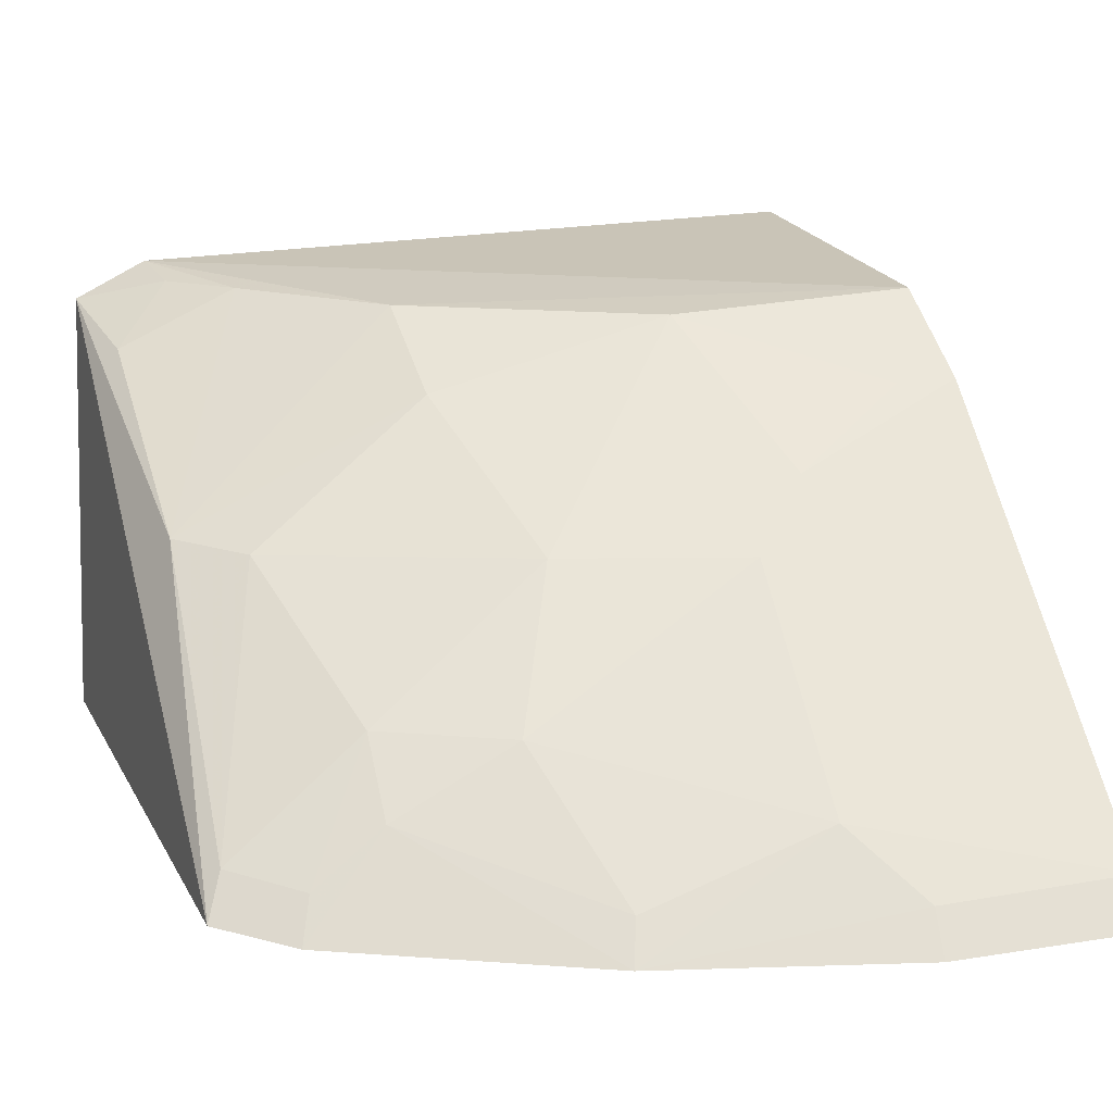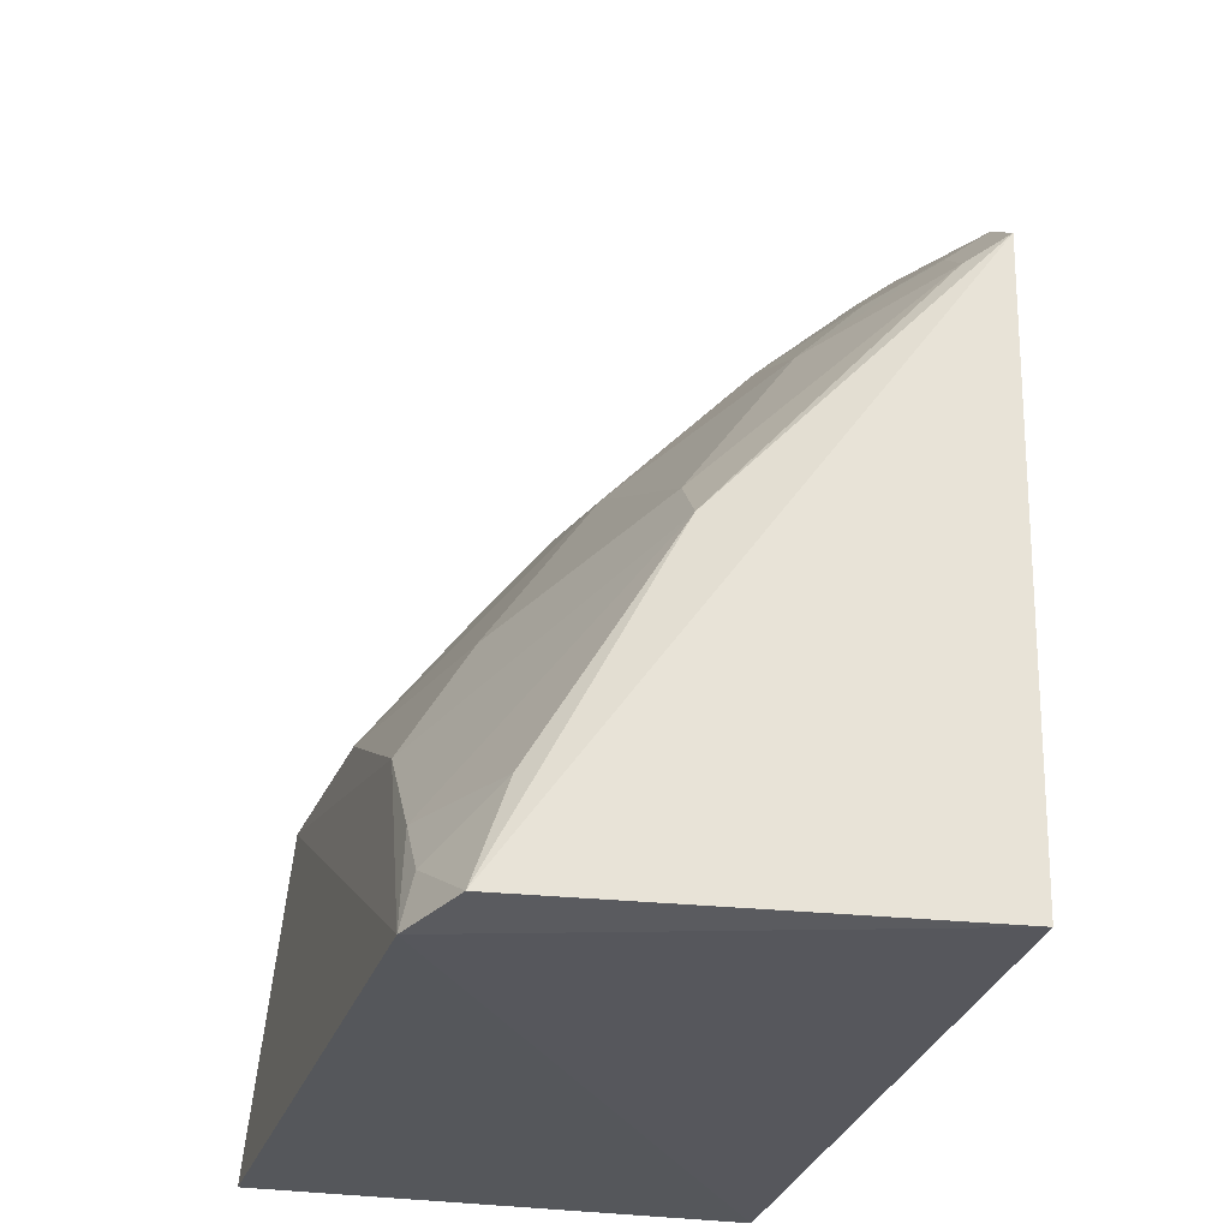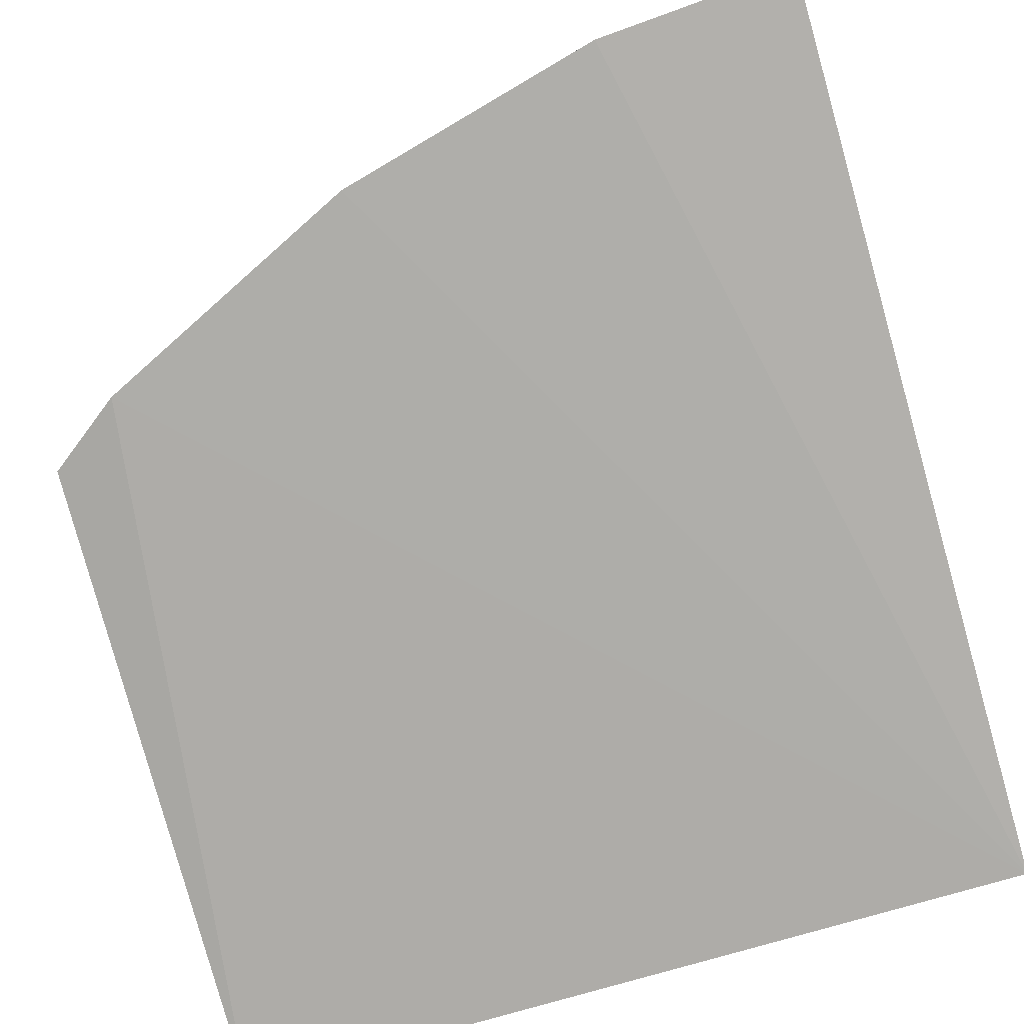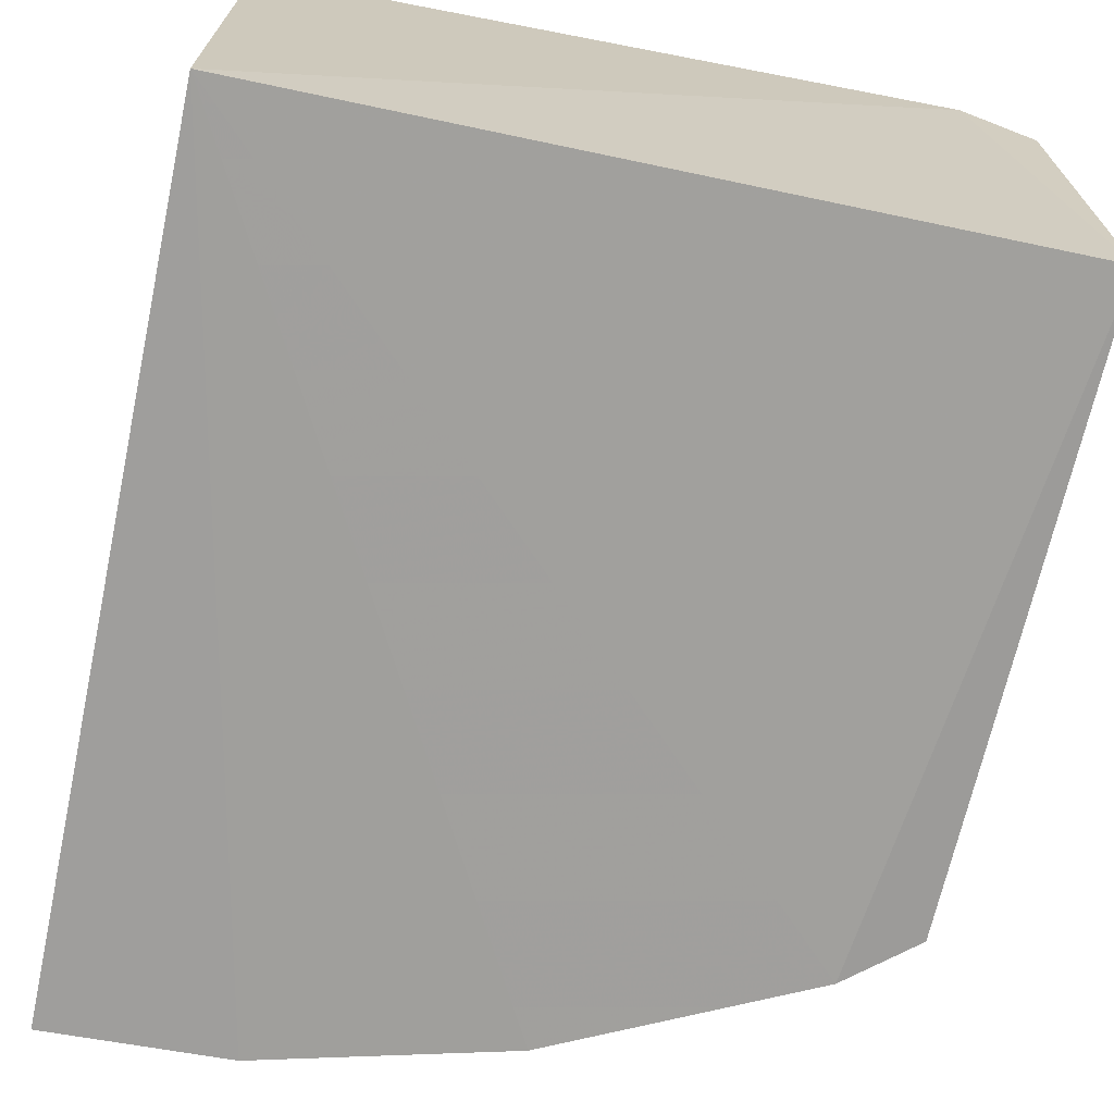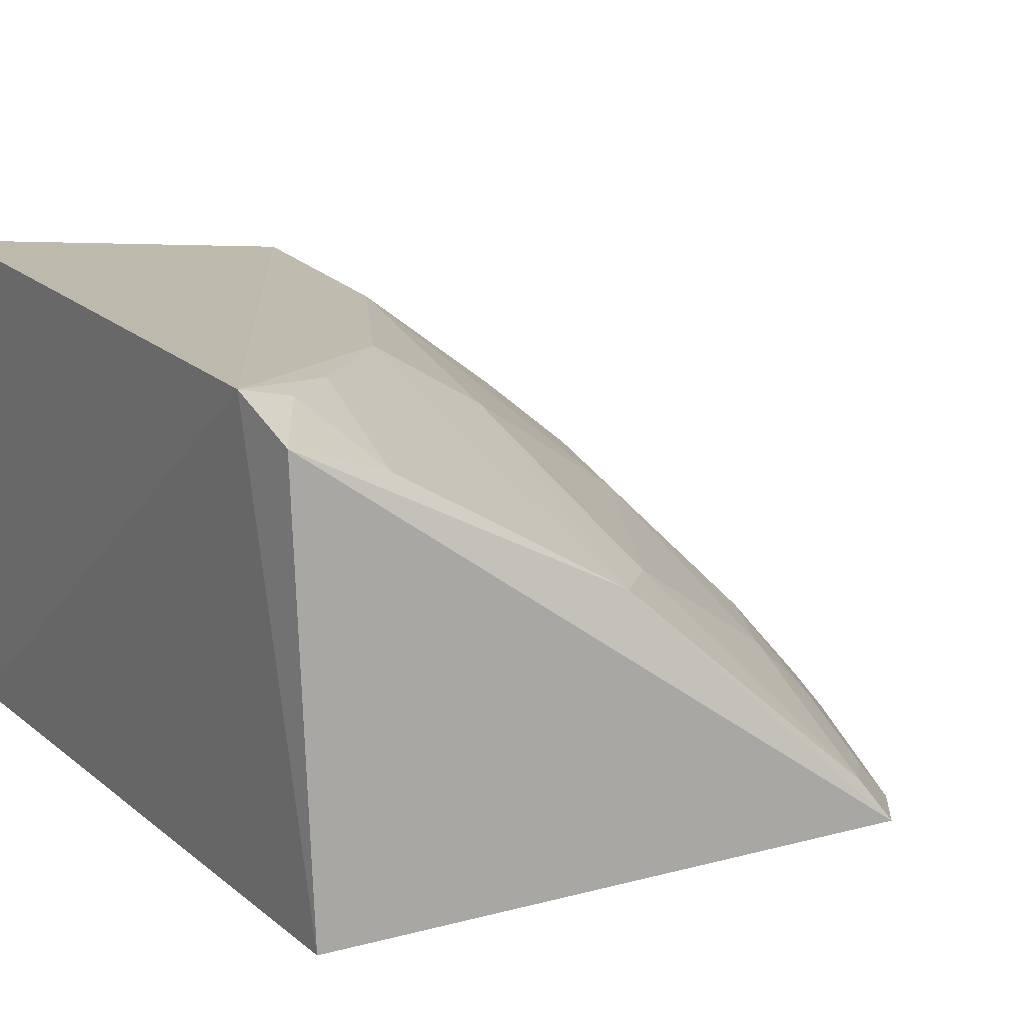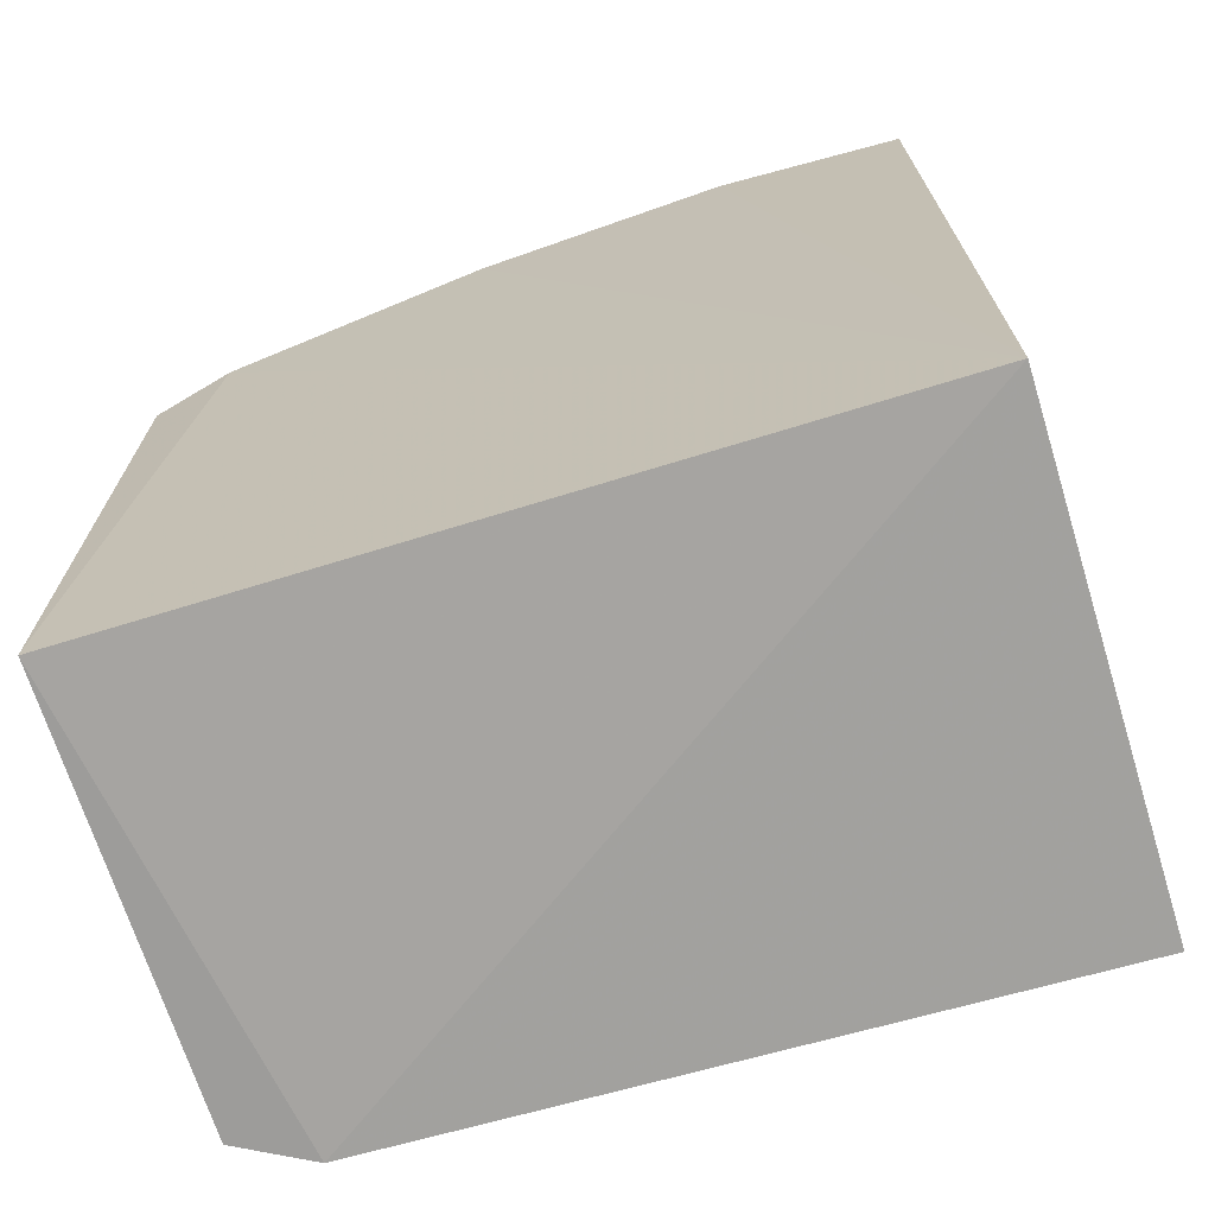
<metadata>
{"format":"obj","ext":"obj","renderer":"f3d","projection":"perspective","resolution":1024,"background":"white","views":[{"elev":13.9,"azim":162.1,"up":"+Z"},{"elev":-28.3,"azim":76.2,"up":"+Y"},{"elev":-79.1,"azim":-164.0,"up":"+Z"},{"elev":-69.2,"azim":-11.9,"up":"+Z"},{"elev":15.0,"azim":58.3,"up":"+Z"},{"elev":-71.6,"azim":-163.0,"up":"+Y"}]}
</metadata>
<code>
v 0.03807 0.07061 0.0506
v 0.04172 0.07098 0.04884
v 0.02475 0.09761 0.04005
v 0.003457 0.1153 0.02629
v 0.003489 0.07147 0.02744
v 0.0416 0.1028 0.02646
v 0.003452 0.08936 0.05023
v 0.02797 0.08228 0.04949
v 0.04232 0.07147 0.02744
v 0.02541 0.1114 0.02578
v 0.01571 0.1006 0.04015
v 0.003486 0.07147 0.05202
v 0.003336 0.09463 0.04661
v 0.03451 0.07646 0.04982
v 0.03703 0.09121 0.03965
v 0.03391 0.1036 0.03045
v 0.01282 0.1147 0.02584
v 0.03809 0.1054 0.02597
v 0.02776 0.1035 0.03359
v 0.01565 0.08858 0.04935
v 0.003423 0.1137 0.02831
v 0.03749 0.07342 0.0499
v 0.02772 0.08811 0.04604
v 0.04019 0.08826 0.03998
v 0.04072 0.1015 0.02847
v 0.01571 0.1101 0.03073
v 0.02488 0.1101 0.02765
v 0.0339 0.1004 0.03367
v 0.006355 0.09454 0.0465
v 0.01255 0.09775 0.04318
v 0.01266 0.1132 0.02777
v 0.04048 0.07626 0.04698
v 0.03741 0.1041 0.02791
f 8 7 1
f 9 2 1
f 9 1 5
f 9 6 2
f 12 5 1
f 12 1 7
f 13 12 7
f 13 5 12
f 14 8 1
f 17 10 5
f 17 5 4
f 18 9 5
f 18 5 10
f 18 6 9
f 18 10 16
f 19 11 3
f 20 3 11
f 20 7 8
f 21 4 5
f 21 5 13
f 22 14 1
f 22 1 2
f 23 15 3
f 23 20 8
f 23 3 20
f 24 8 14
f 24 2 6
f 24 23 8
f 24 15 23
f 25 24 6
f 25 15 24
f 26 11 19
f 26 21 11
f 27 19 16
f 27 16 10
f 27 26 19
f 27 10 26
f 28 19 3
f 28 3 15
f 28 16 19
f 28 15 25
f 29 13 7
f 29 7 20
f 30 21 13
f 30 11 21
f 30 13 29
f 30 29 20
f 30 20 11
f 31 17 4
f 31 4 21
f 31 21 26
f 31 26 10
f 31 10 17
f 32 24 14
f 32 14 22
f 32 22 2
f 32 2 24
f 33 18 16
f 33 28 25
f 33 16 28
f 33 25 6
f 33 6 18

</code>
